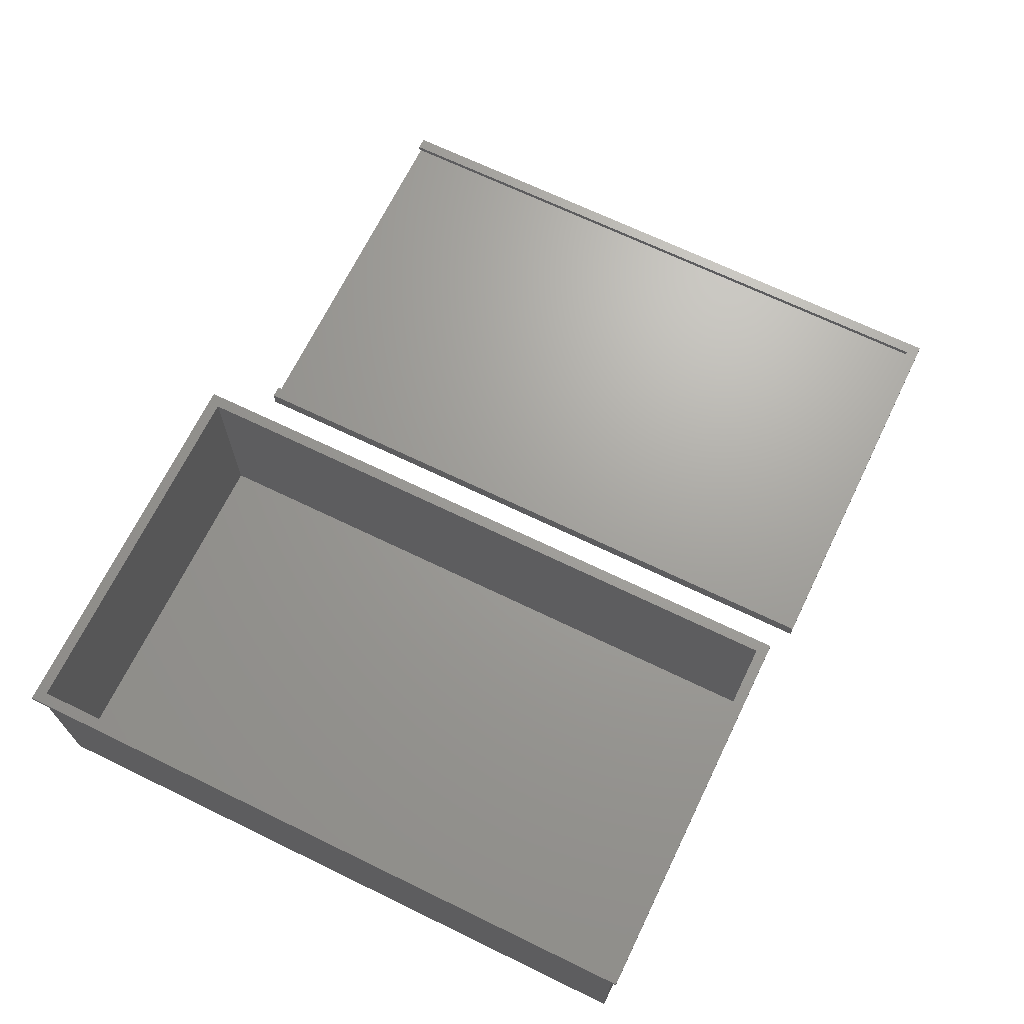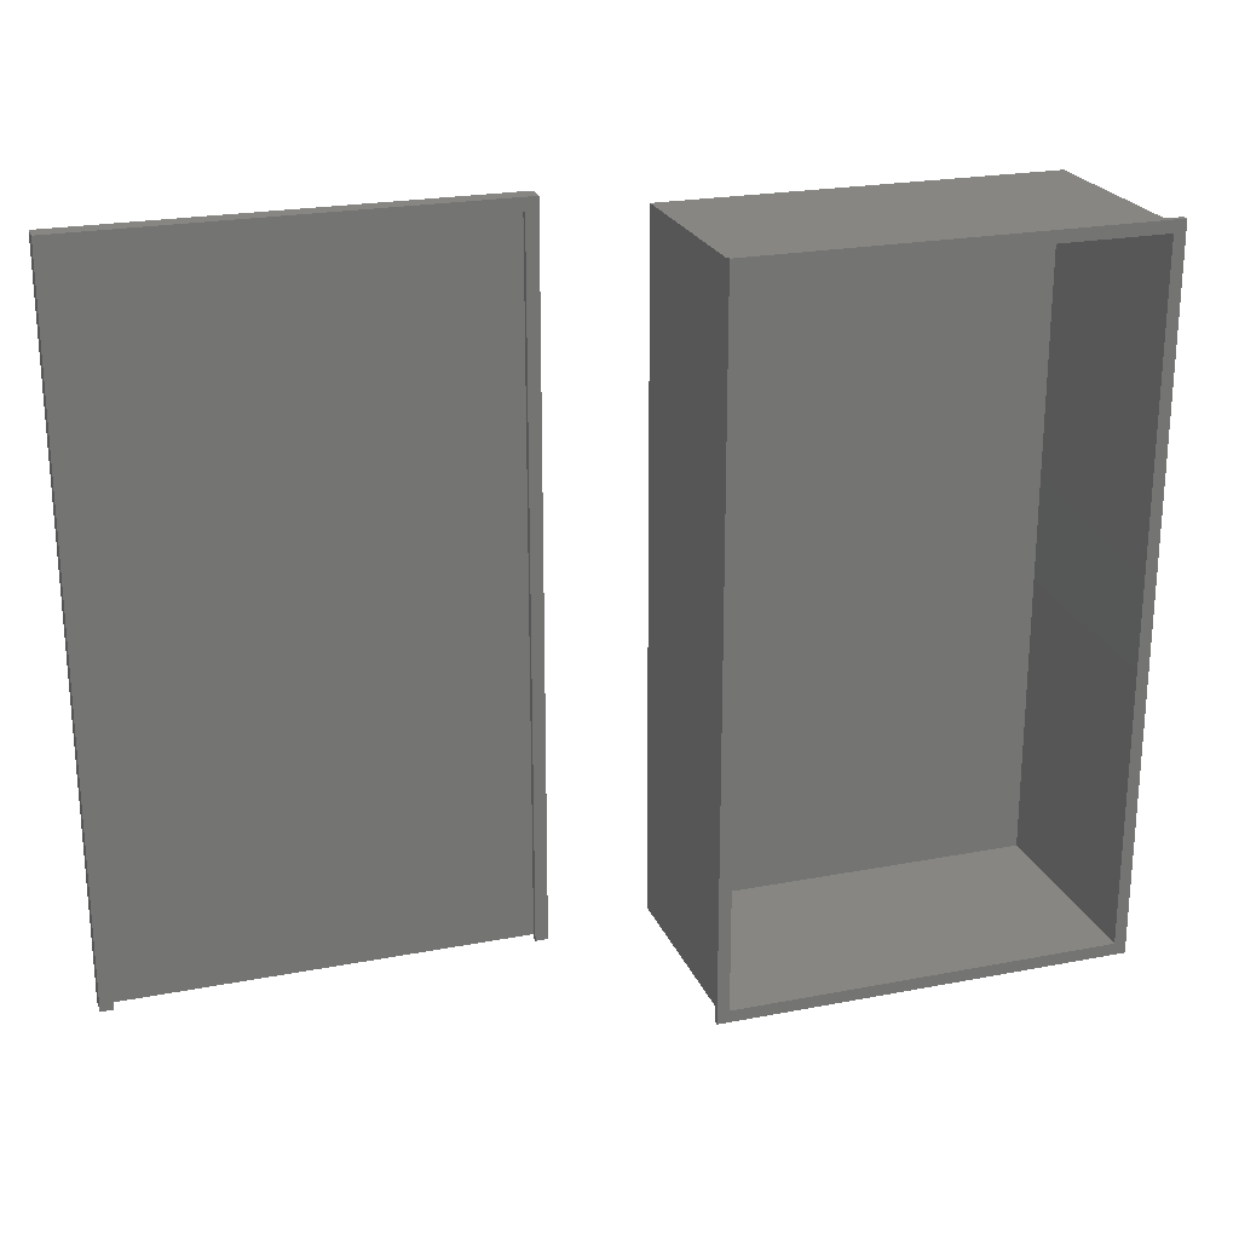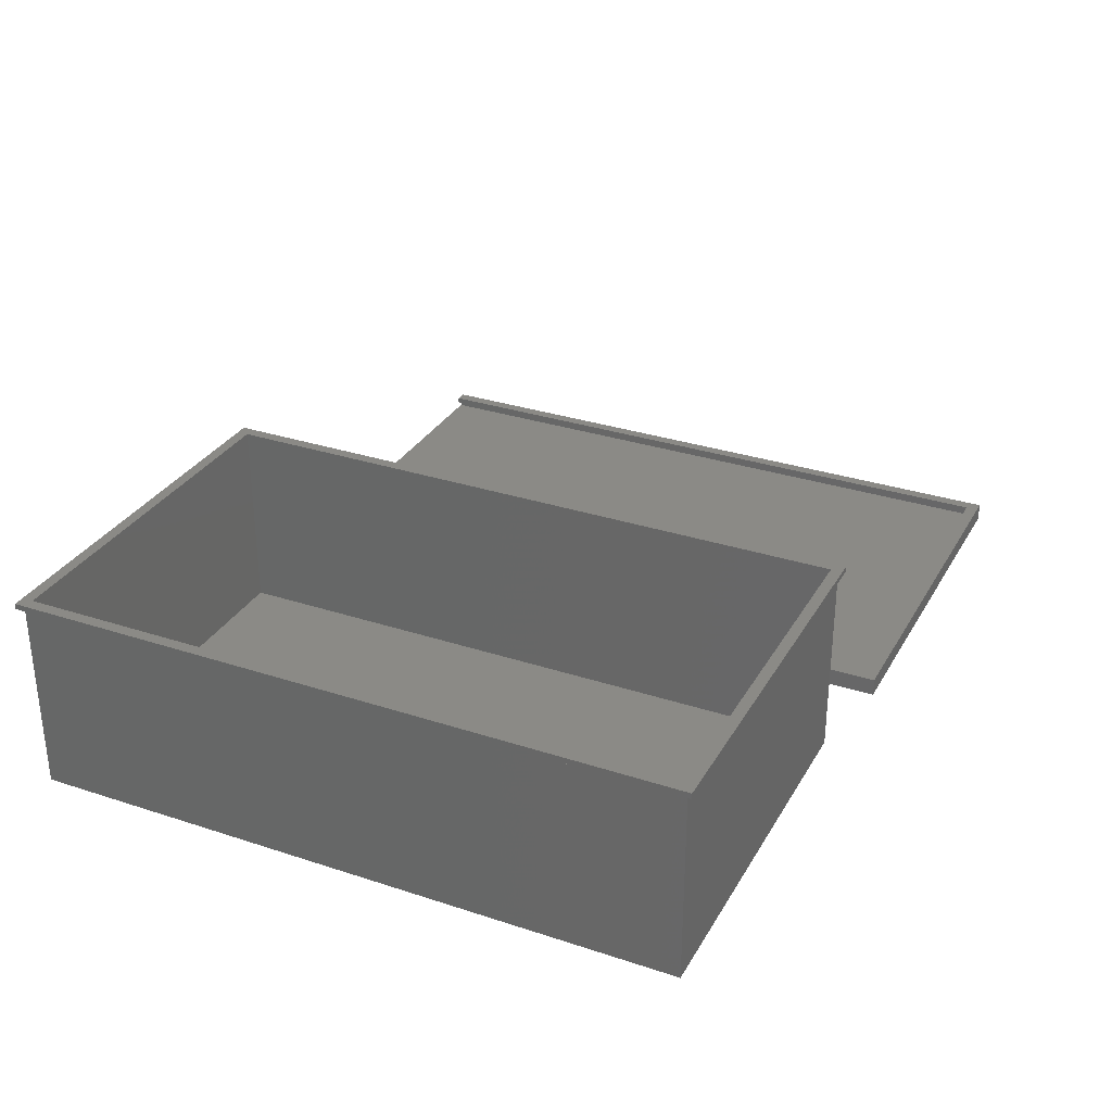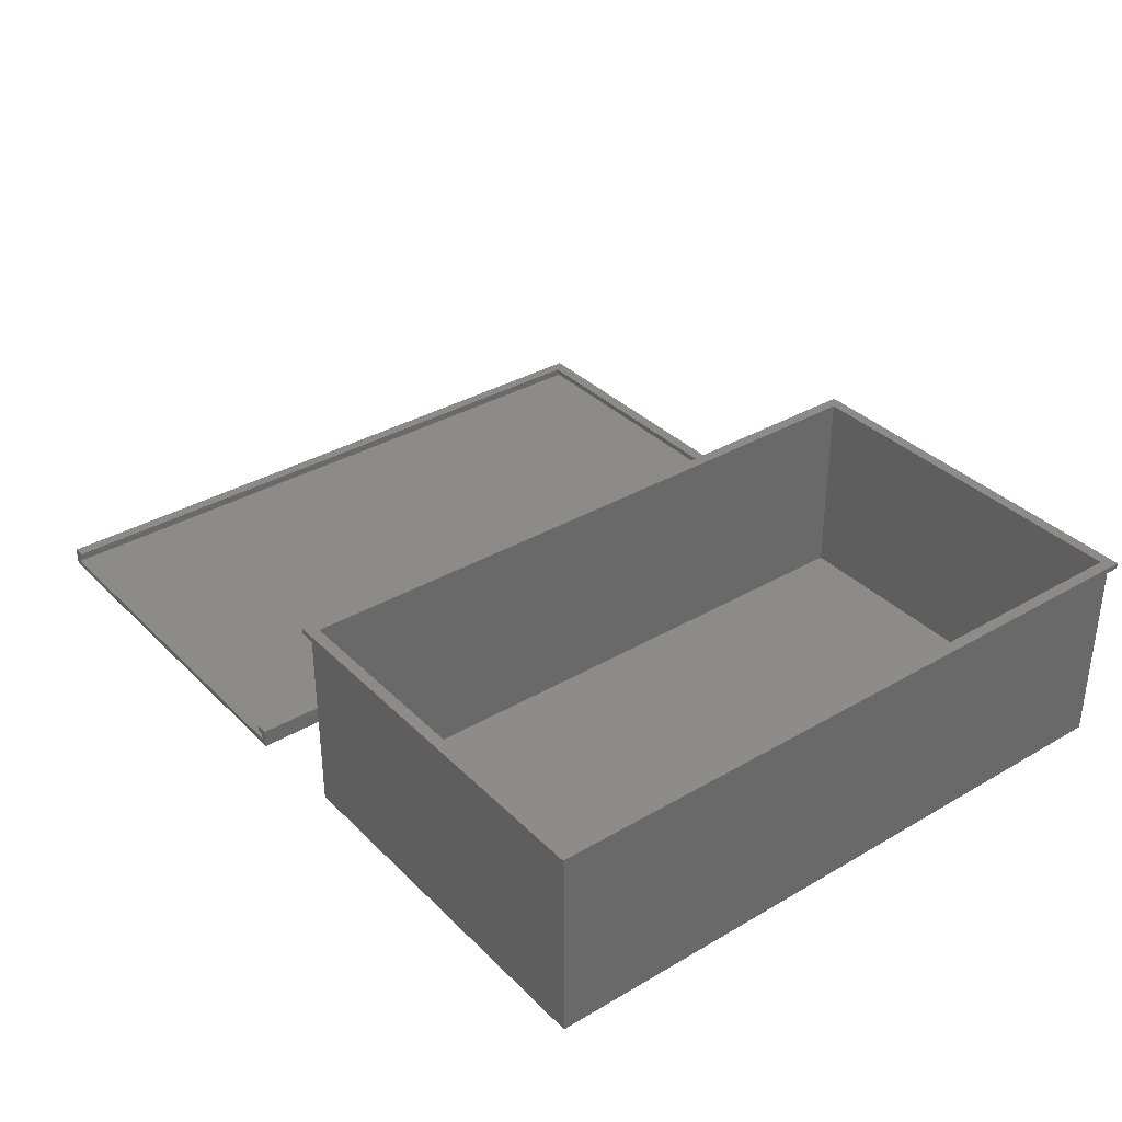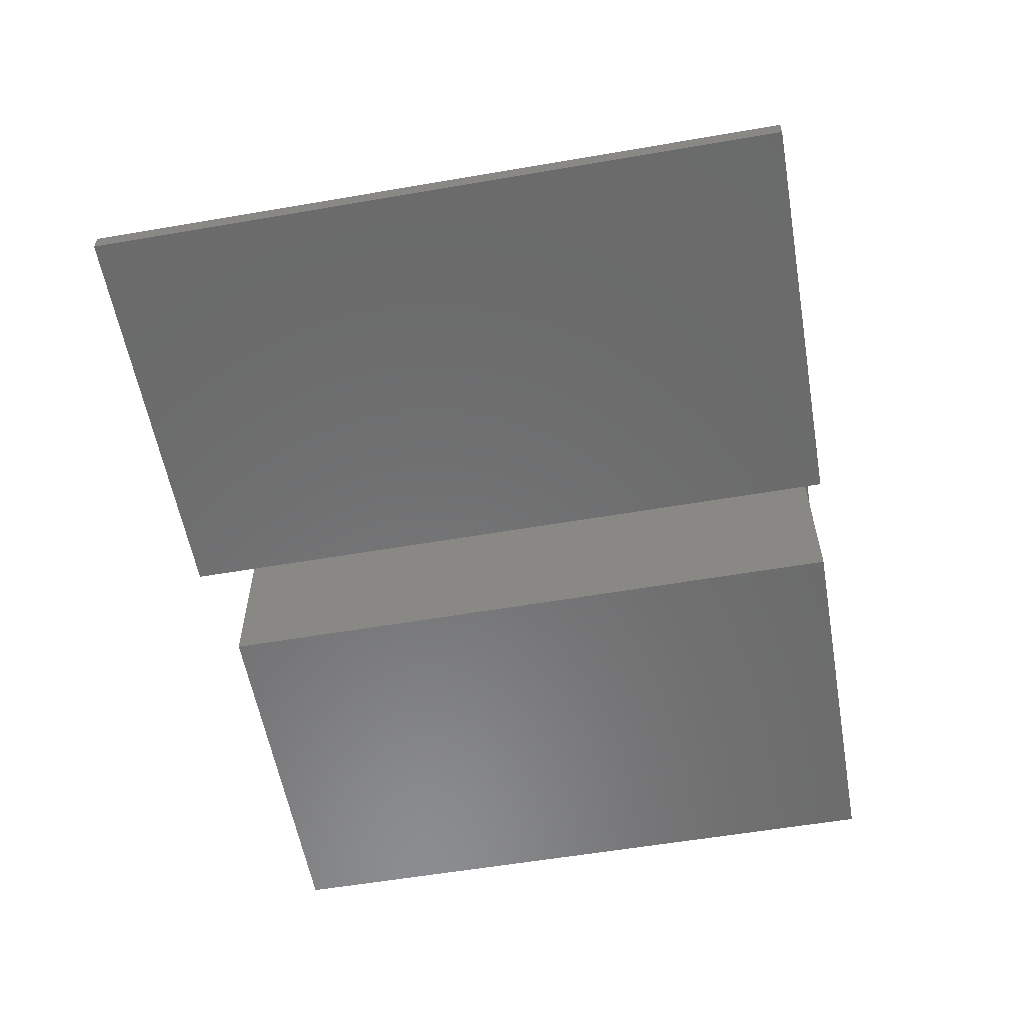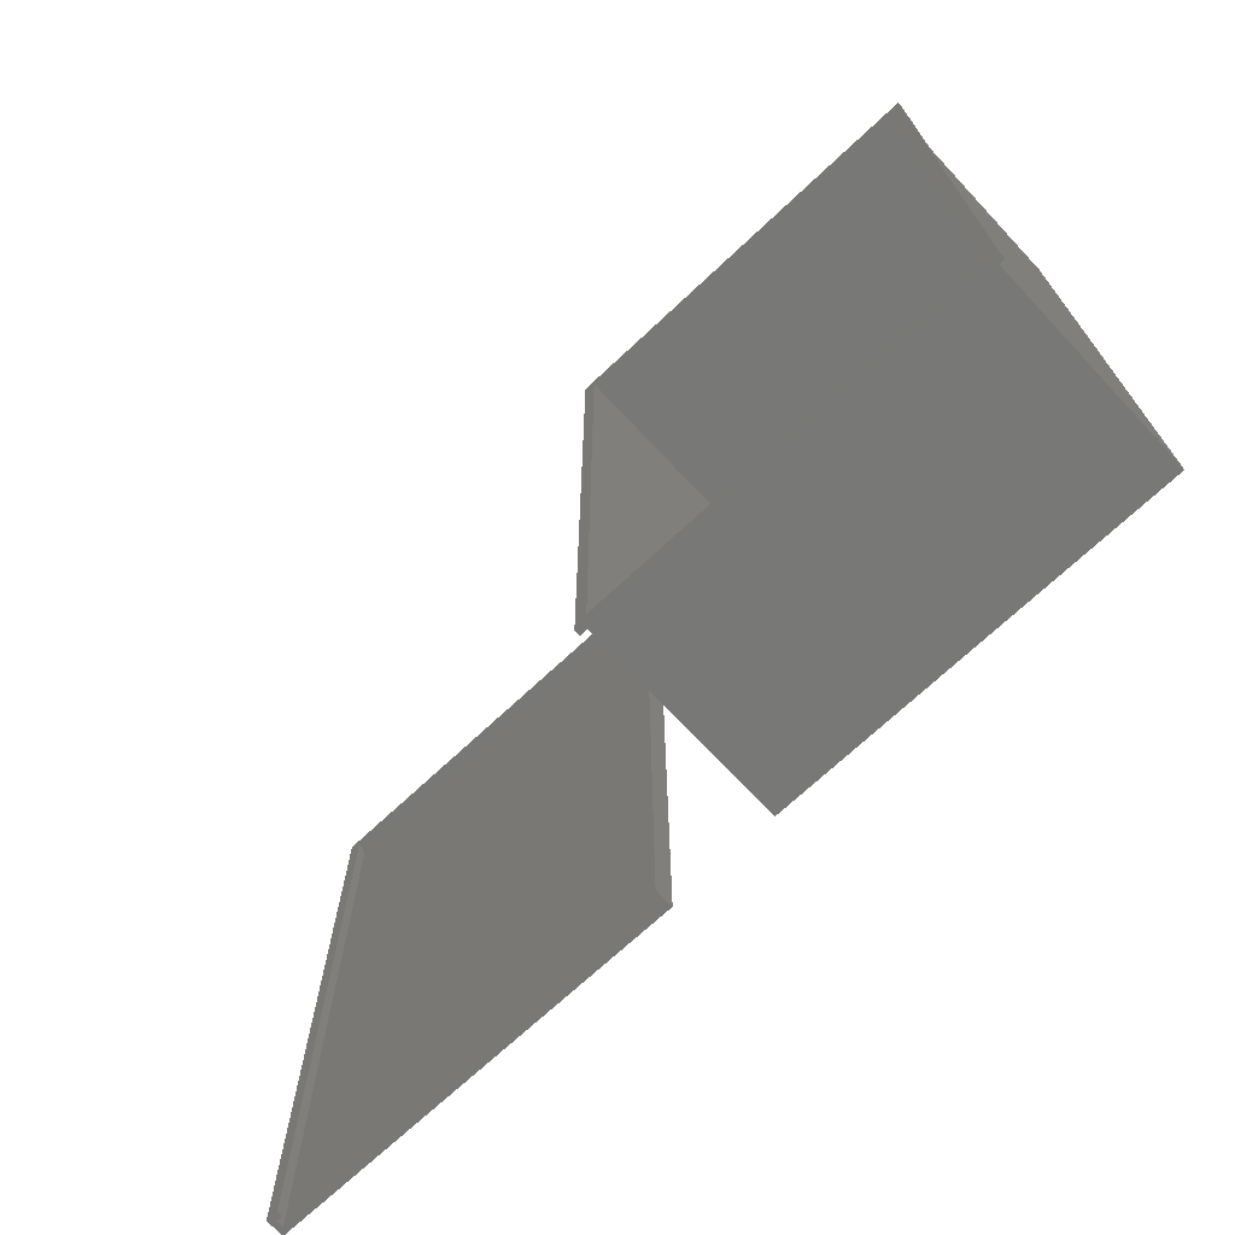
<metadata>
{"format":"stl","ext":"stl","renderer":"f3d","projection":"perspective","resolution":1024,"background":"white","views":[{"elev":68.3,"azim":115.9,"up":"+Z"},{"elev":22.9,"azim":-18.2,"up":"+Y"},{"elev":30.9,"azim":115.2,"up":"+Z"},{"elev":35.1,"azim":52.2,"up":"+Z"},{"elev":-57.5,"azim":-79.9,"up":"+Z"},{"elev":-70.6,"azim":43.2,"up":"+Y"}]}
</metadata>
<code>
# stl→obj: 48 verts, 88 faces
v 67 0 35
v 67 117 0
v 67 117 35
v 67 0 0
v 68 118 36
v 66 116 36
v 68 -1 36
v 1 116 36
v -1 118 36
v 1 1 36
v 66 1 36
v -1 -1 36
v 0 0 0
v 0 117 0
v 0 117 35
v 0 0 35
v 68 118 35
v 68 -1 35
v -1 -1 35
v -1 118 35
v 66 1 1
v 66 116 1
v 1 116 1
v 1 1 1
v -89.2 -1 0
v -89.2 120.2 3.2
v -89.2 120.2 0
v -89.2 -1 3.2
v -17.8 120.2 0
v -17.8 -1 0
v -17.8 120.2 3.2
v -19.9 118 3.2
v -17.8 -1 3.2
v -87.1 118 3.2
v -87.1 -1 3.2
v -19.9 -1 3.2
v -88.2 -1 2.2
v -88.2 -1 1
v -18.8 -1 1
v -87.1 -1 2.2
v -18.8 -1 2.2
v -19.9 -1 2.2
v -88.2 119.2 1
v -88.2 119.2 2.2
v -18.8 119.2 1
v -87.1 118 2.2
v -19.9 118 2.2
v -18.8 119.2 2.2
f 1 2 3
f 2 1 4
f 5 6 7
f 5 8 6
f 8 9 10
f 9 8 5
f 11 7 6
f 10 7 11
f 10 12 7
f 12 10 9
f 13 2 4
f 2 13 14
f 13 15 14
f 15 13 16
f 2 15 3
f 15 2 14
f 13 1 16
f 1 13 4
f 7 17 5
f 17 7 18
f 18 1 17
f 18 16 1
f 16 19 15
f 19 16 18
f 3 17 1
f 15 17 3
f 15 20 17
f 20 15 19
f 19 9 20
f 9 19 12
f 17 9 5
f 9 17 20
f 19 7 12
f 7 19 18
f 21 6 22
f 6 21 11
f 23 21 22
f 21 23 24
f 10 23 8
f 23 10 24
f 23 6 8
f 6 23 22
f 21 10 11
f 10 21 24
f 25 26 27
f 26 25 28
f 25 29 30
f 29 25 27
f 31 32 33
f 31 34 32
f 26 34 31
f 28 34 26
f 34 28 35
f 33 32 36
f 33 29 31
f 29 33 30
f 29 26 31
f 26 29 27
f 28 37 35
f 28 38 37
f 38 25 39
f 25 38 28
f 35 37 40
f 41 36 42
f 36 41 33
f 39 33 41
f 39 30 33
f 30 39 25
f 37 43 44
f 43 37 38
f 43 39 45
f 39 43 38
f 40 37 46
f 47 41 42
f 41 47 48
f 46 48 47
f 46 44 48
f 44 46 37
f 39 48 45
f 48 39 41
f 43 48 44
f 48 43 45
f 35 46 34
f 46 35 40
f 42 32 47
f 32 42 36
f 46 32 34
f 32 46 47

</code>
